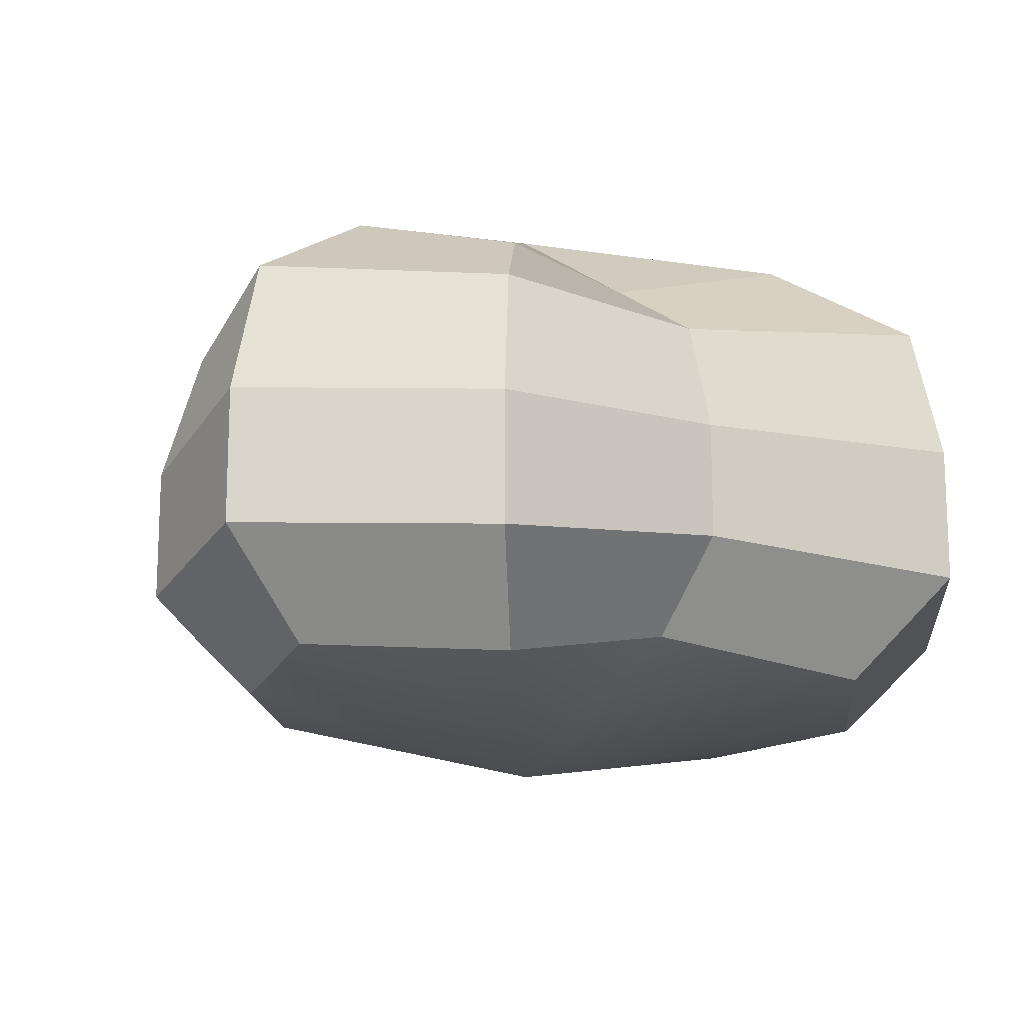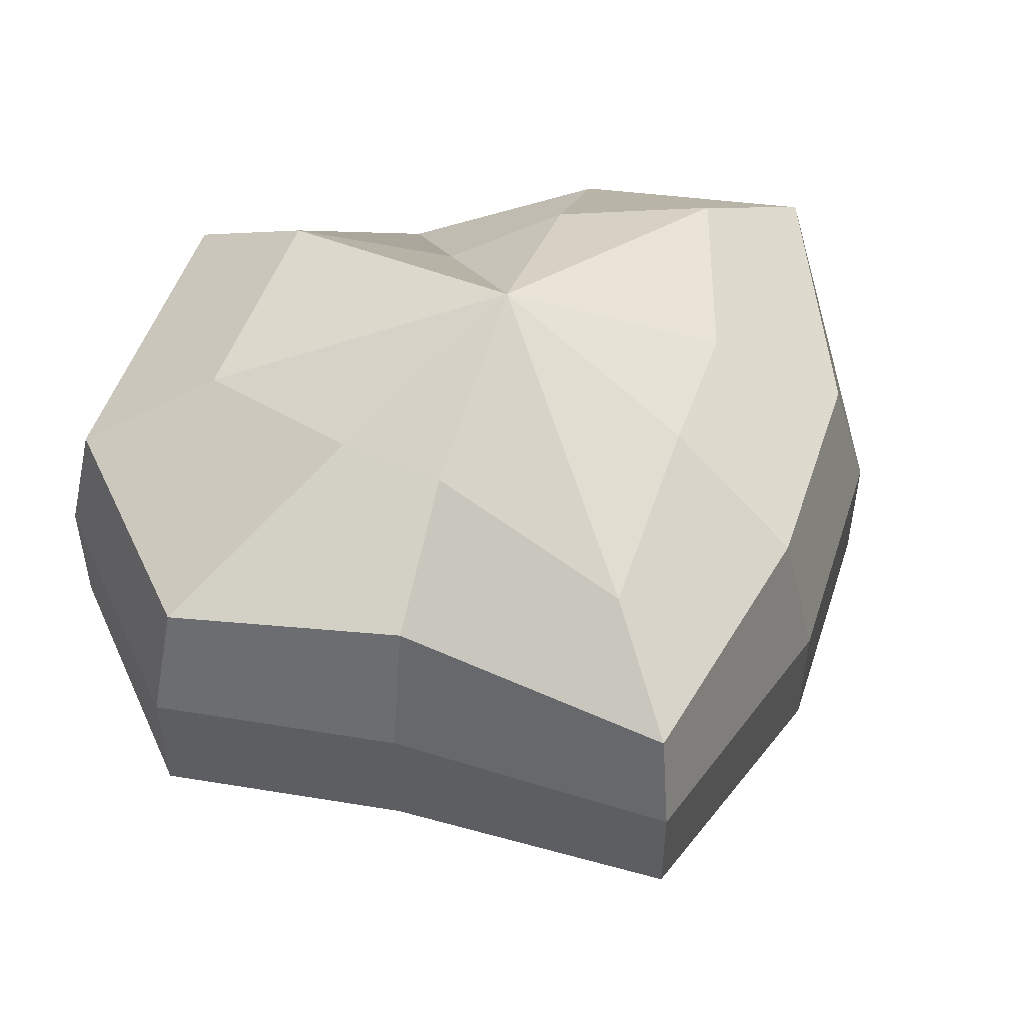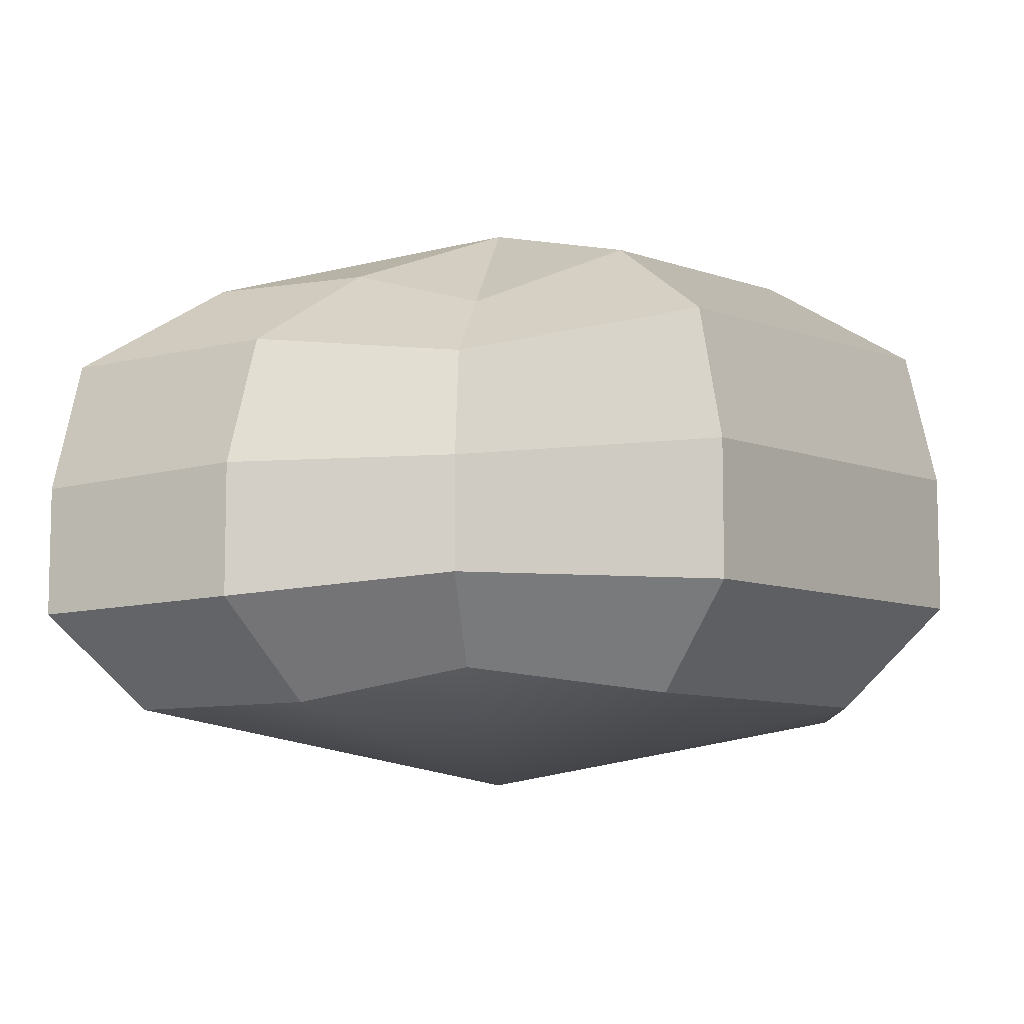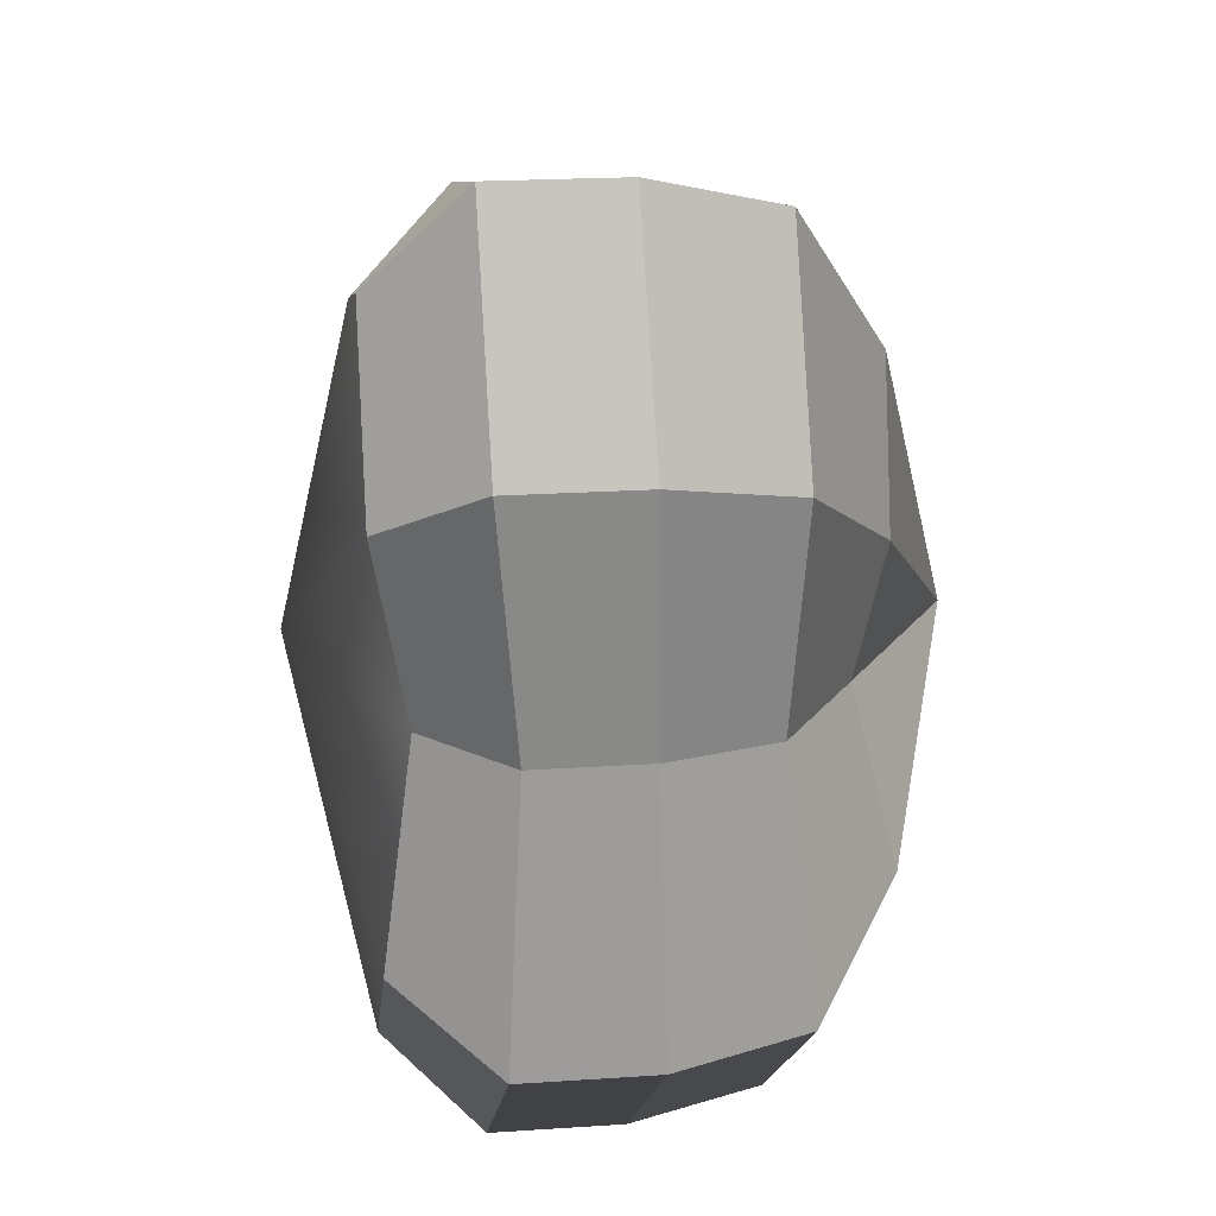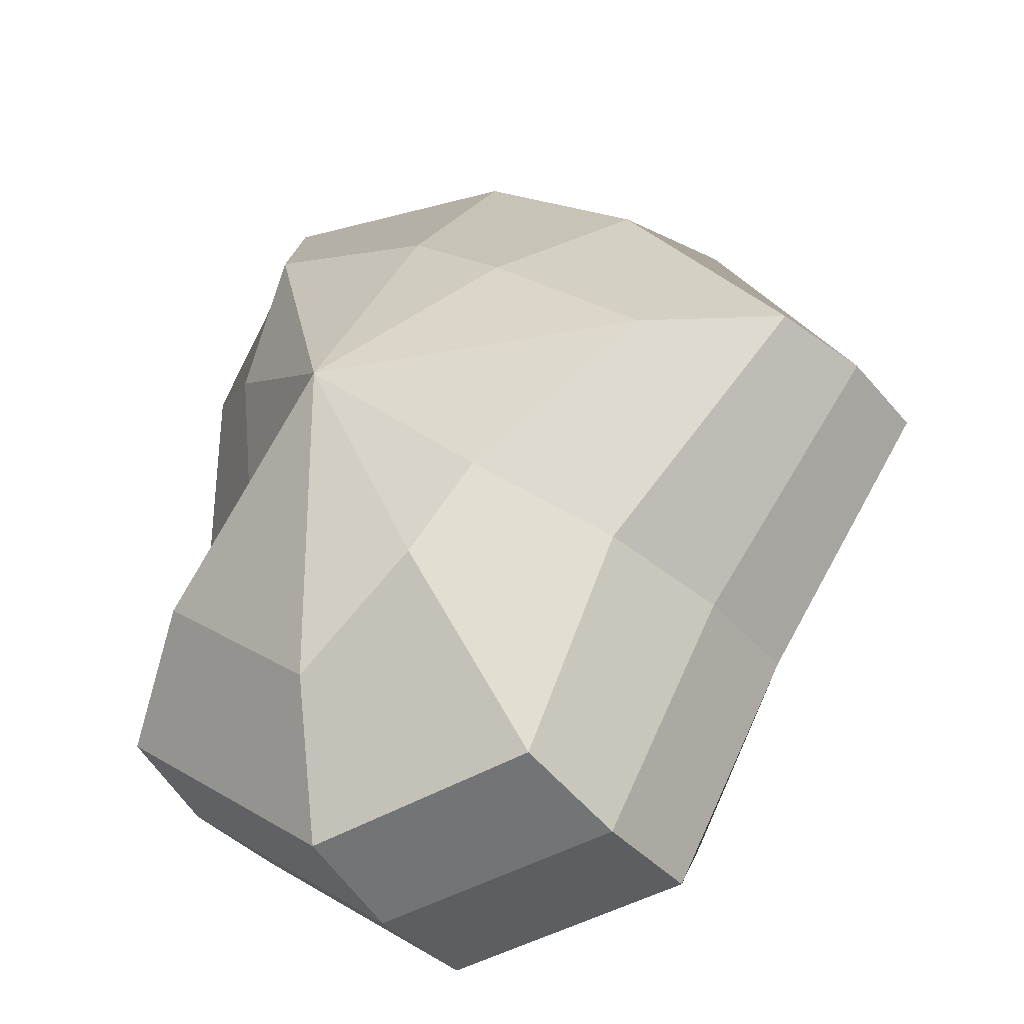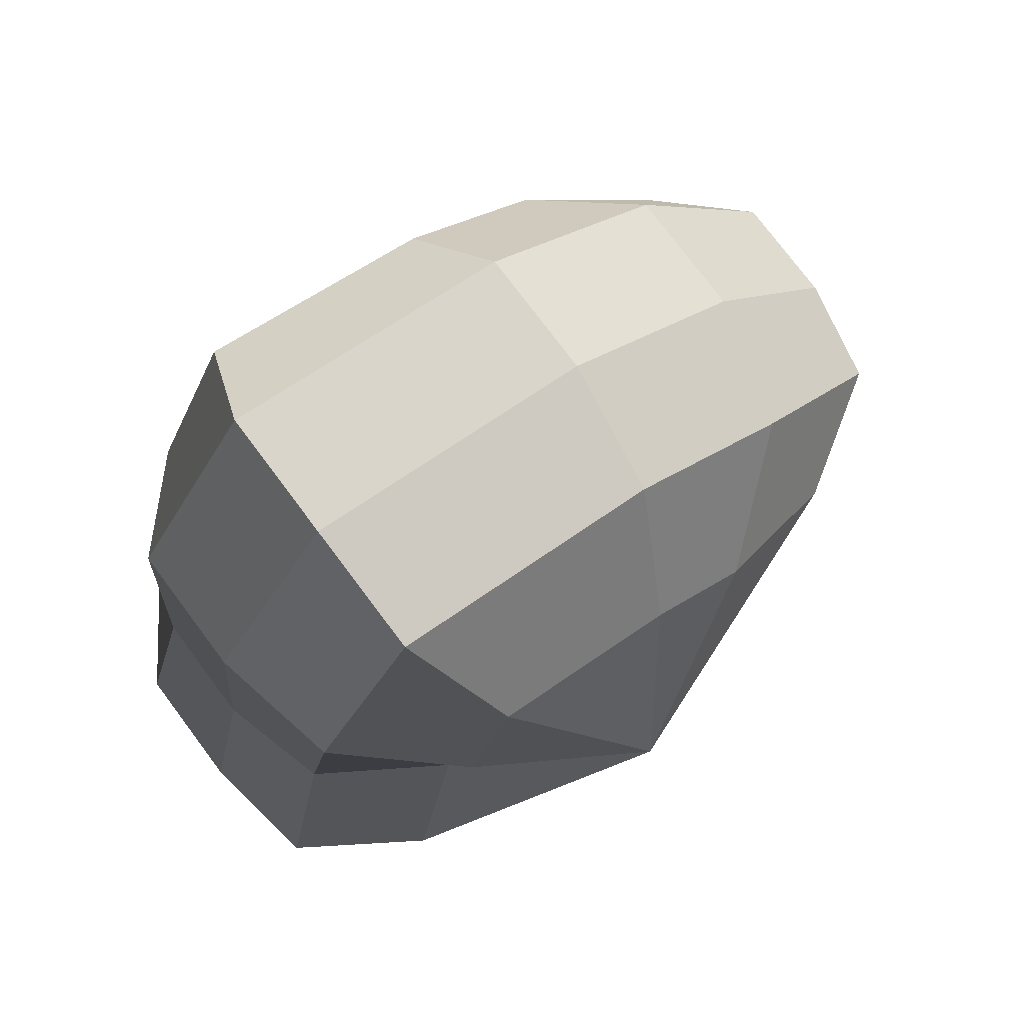
<metadata>
{"format":"obj","ext":"obj","renderer":"f3d","projection":"perspective","resolution":1024,"background":"white","views":[{"elev":-15.9,"azim":57.1,"up":"+Y"},{"elev":51.2,"azim":-110.0,"up":"+Y"},{"elev":-8.9,"azim":96.9,"up":"+Y"},{"elev":21.3,"azim":83.2,"up":"+Z"},{"elev":-36.6,"azim":-145.8,"up":"+Z"},{"elev":76.2,"azim":143.2,"up":"+Z"}]}
</metadata>
<code>
v 0.01455 -0.02578 -0.04036
v 0.004624 -0.03398 0.001092
v 0.03878 -0.02578 -0.02105
v -0.009663 -0.02578 -0.03818
v -0.01825 -0.02578 -0.01778
v -0.03822 -0.02223 0.001092
v -0.02135 -0.02578 0.01996
v -0.005298 -0.02578 0.03272
v 0.02109 -0.02578 0.04036
v 0.0306 -0.02578 0.01996
v 0.03219 -0.02223 0.001092
v 0.03878 -0.02578 -0.02105
v 0.04797 -0.01489 -0.02773
v 0.01805 -0.01489 -0.05115
v 0.01455 -0.02578 -0.04036
v 0.01455 -0.02578 -0.04036
v 0.01805 -0.01489 -0.05115
v -0.01317 -0.01489 -0.04897
v -0.009663 -0.02578 -0.03818
v -0.009663 -0.02578 -0.03818
v -0.01317 -0.01489 -0.04897
v -0.02743 -0.01489 -0.02445
v -0.01825 -0.02578 -0.01778
v -0.01825 -0.02578 -0.01778
v -0.02743 -0.01489 -0.02445
v -0.04797 -0.01289 0.001092
v -0.03822 -0.02223 0.001092
v -0.03822 -0.02223 0.001092
v -0.04797 -0.01289 0.001092
v -0.03053 -0.01489 0.02663
v -0.02135 -0.02578 0.01996
v -0.02135 -0.02578 0.01996
v -0.03053 -0.01489 0.02663
v -0.008805 -0.01489 0.04351
v -0.005298 -0.02578 0.03272
v -0.005298 -0.02578 0.03272
v -0.008805 -0.01489 0.04351
v 0.0246 -0.01489 0.05115
v 0.02109 -0.02578 0.04036
v 0.02109 -0.02578 0.04036
v 0.0246 -0.01489 0.05115
v 0.03978 -0.01489 0.02663
v 0.0306 -0.02578 0.01996
v 0.0306 -0.02578 0.01996
v 0.03978 -0.01489 0.02663
v 0.04193 -0.01289 0.001092
v 0.03219 -0.02223 0.001092
v 0.03219 -0.02223 0.001092
v 0.04193 -0.01289 0.001092
v 0.04797 -0.01489 -0.02773
v 0.03878 -0.02578 -0.02105
v 0.04797 -0.01489 -0.02773
v 0.04797 -0.0001483 -0.02773
v 0.01805 -0.0001483 -0.05115
v 0.01805 -0.01489 -0.05115
v 0.01805 -0.01489 -0.05115
v 0.01805 -0.0001483 -0.05115
v -0.01317 -0.0001483 -0.04897
v -0.01317 -0.01489 -0.04897
v -0.01317 -0.01489 -0.04897
v -0.01317 -0.0001483 -0.04897
v -0.02743 -0.0001483 -0.02445
v -0.02743 -0.01489 -0.02445
v -0.02743 -0.01489 -0.02445
v -0.02743 -0.0001483 -0.02445
v -0.04797 -0.0002293 0.001092
v -0.04797 -0.01289 0.001092
v -0.04797 -0.01289 0.001092
v -0.04797 -0.0002293 0.001092
v -0.03053 -0.0001483 0.02663
v -0.03053 -0.01489 0.02663
v -0.03053 -0.01489 0.02663
v -0.03053 -0.0001483 0.02663
v -0.008805 -0.0001483 0.04351
v -0.008805 -0.01489 0.04351
v -0.008805 -0.01489 0.04351
v -0.008805 -0.0001483 0.04351
v 0.0246 -0.0001483 0.05115
v 0.0246 -0.01489 0.05115
v 0.0246 -0.01489 0.05115
v 0.0246 -0.0001483 0.05115
v 0.03978 -0.0001483 0.02663
v 0.03978 -0.01489 0.02663
v 0.03978 -0.01489 0.02663
v 0.03978 -0.0001483 0.02663
v 0.04193 -0.0002293 0.001092
v 0.04193 -0.01289 0.001092
v 0.04193 -0.01289 0.001092
v 0.04193 -0.0002293 0.001092
v 0.04797 -0.0001483 -0.02773
v 0.04797 -0.01489 -0.02773
v 0.04797 -0.0001483 -0.02773
v 0.04569 0.01428 -0.0254
v 0.01715 0.01428 -0.04799
v 0.01805 -0.0001483 -0.05115
v 0.01805 -0.0001483 -0.05115
v 0.01715 0.01428 -0.04799
v -0.01183 0.01428 -0.0456
v -0.01317 -0.0001483 -0.04897
v -0.01317 -0.0001483 -0.04897
v -0.01183 0.01428 -0.0456
v -0.02321 0.01428 -0.02181
v -0.02743 -0.0001483 -0.02445
v -0.02743 -0.0001483 -0.02445
v -0.02321 0.01428 -0.02181
v -0.0453 0.01197 0.001197
v -0.04797 -0.0002293 0.001092
v -0.04797 -0.0002293 0.001092
v -0.0453 0.01197 0.001197
v -0.02661 0.01428 0.0242
v -0.03053 -0.0001483 0.02663
v -0.03053 -0.0001483 0.02663
v -0.02661 0.01428 0.0242
v -0.007042 0.01428 0.03961
v -0.008805 -0.0001483 0.04351
v -0.008805 -0.0001483 0.04351
v -0.007042 0.01428 0.03961
v 0.02433 0.01428 0.04799
v 0.0246 -0.0001483 0.05115
v 0.0246 -0.0001483 0.05115
v 0.02433 0.01428 0.04799
v 0.03671 0.01428 0.0242
v 0.03978 -0.0001483 0.02663
v 0.03978 -0.0001483 0.02663
v 0.03671 0.01428 0.0242
v 0.03865 0.01197 0.001197
v 0.04193 -0.0002293 0.001092
v 0.04193 -0.0002293 0.001092
v 0.03865 0.01197 0.001197
v 0.04569 0.01428 -0.0254
v 0.04797 -0.0001483 -0.02773
v 0.04569 0.01428 -0.0254
v 0.03225 0.02437 -0.01615
v 0.01204 0.02437 -0.03257
v 0.01715 0.01428 -0.04799
v 0.01715 0.01428 -0.04799
v 0.01204 0.02437 -0.03257
v -0.002592 0.02437 -0.02139
v -0.01183 0.01428 -0.0456
v -0.01183 0.01428 -0.0456
v -0.002592 0.02437 -0.02139
v -0.01125 0.02437 -0.0128
v -0.02321 0.01428 -0.02181
v -0.02321 0.01428 -0.02181
v -0.01125 0.02437 -0.0128
v -0.03124 0.02075 0.001118
v -0.0453 0.01197 0.001197
v -0.0453 0.01197 0.001197
v -0.03124 0.02075 0.001118
v -0.01443 0.02437 0.01503
v -0.02661 0.01428 0.0242
v -0.02661 0.01428 0.0242
v -0.01443 0.02437 0.01503
v -0.002592 0.02437 0.02475
v -0.007042 0.01428 0.03961
v -0.007042 0.01428 0.03961
v -0.002592 0.02437 0.02475
v 0.01874 0.02437 0.03257
v 0.02433 0.01428 0.04799
v 0.02433 0.01428 0.04799
v 0.01874 0.02437 0.03257
v 0.02387 0.02437 0.01503
v 0.03671 0.01428 0.0242
v 0.03671 0.01428 0.0242
v 0.02387 0.02437 0.01503
v 0.02504 0.02075 0.001118
v 0.03865 0.01197 0.001197
v 0.03865 0.01197 0.001197
v 0.02504 0.02075 0.001118
v 0.03225 0.02437 -0.01615
v 0.04569 0.01428 -0.0254
v 0.03225 0.02437 -0.01615
v 0.004624 0.03398 0.001092
v 0.01204 0.02437 -0.03257
v 0.01204 0.02437 -0.03257
v 0.004624 0.03398 0.001092
v -0.002592 0.02437 -0.02139
v -0.002592 0.02437 -0.02139
v 0.004624 0.03398 0.001092
v -0.01125 0.02437 -0.0128
v -0.01125 0.02437 -0.0128
v 0.004624 0.03398 0.001092
v -0.03124 0.02075 0.001118
v -0.03124 0.02075 0.001118
v 0.004624 0.03398 0.001092
v -0.01443 0.02437 0.01503
v -0.01443 0.02437 0.01503
v 0.004624 0.03398 0.001092
v -0.002592 0.02437 0.02475
v -0.002592 0.02437 0.02475
v 0.004624 0.03398 0.001092
v 0.01874 0.02437 0.03257
v 0.01874 0.02437 0.03257
v 0.004624 0.03398 0.001092
v 0.02387 0.02437 0.01503
v 0.02387 0.02437 0.01503
v 0.004624 0.03398 0.001092
v 0.02504 0.02075 0.001118
v 0.02504 0.02075 0.001118
v 0.004624 0.03398 0.001092
v 0.03225 0.02437 -0.01615
g pCylinder2_6_3963_15
f 1 3 2
f 4 1 2
f 5 4 2
f 6 5 2
f 7 6 2
f 8 7 2
f 9 8 2
f 10 9 2
f 11 10 2
f 3 11 2
f 12 14 13
f 12 15 14
f 16 18 17
f 16 19 18
f 20 22 21
f 20 23 22
f 24 26 25
f 24 27 26
f 28 30 29
f 28 31 30
f 32 34 33
f 32 35 34
f 36 38 37
f 36 39 38
f 40 42 41
f 40 43 42
f 44 46 45
f 44 47 46
f 48 50 49
f 48 51 50
f 52 54 53
f 52 55 54
f 56 58 57
f 56 59 58
f 60 62 61
f 60 63 62
f 64 66 65
f 64 67 66
f 68 70 69
f 68 71 70
f 72 74 73
f 72 75 74
f 76 78 77
f 76 79 78
f 80 82 81
f 80 83 82
f 84 86 85
f 84 87 86
f 88 90 89
f 88 91 90
f 92 94 93
f 92 95 94
f 96 98 97
f 96 99 98
f 100 102 101
f 100 103 102
f 104 106 105
f 104 107 106
f 108 110 109
f 108 111 110
f 112 114 113
f 112 115 114
f 116 118 117
f 116 119 118
f 120 122 121
f 120 123 122
f 124 126 125
f 124 127 126
f 128 130 129
f 128 131 130
f 132 134 133
f 132 135 134
f 136 138 137
f 136 139 138
f 140 142 141
f 140 143 142
f 144 146 145
f 144 147 146
f 148 150 149
f 148 151 150
f 152 154 153
f 152 155 154
f 156 158 157
f 156 159 158
f 160 162 161
f 160 163 162
f 164 166 165
f 164 167 166
f 168 170 169
f 168 171 170
f 172 174 173
f 175 177 176
f 178 180 179
f 181 183 182
f 184 186 185
f 187 189 188
f 190 192 191
f 193 195 194
f 196 198 197
f 199 201 200

</code>
